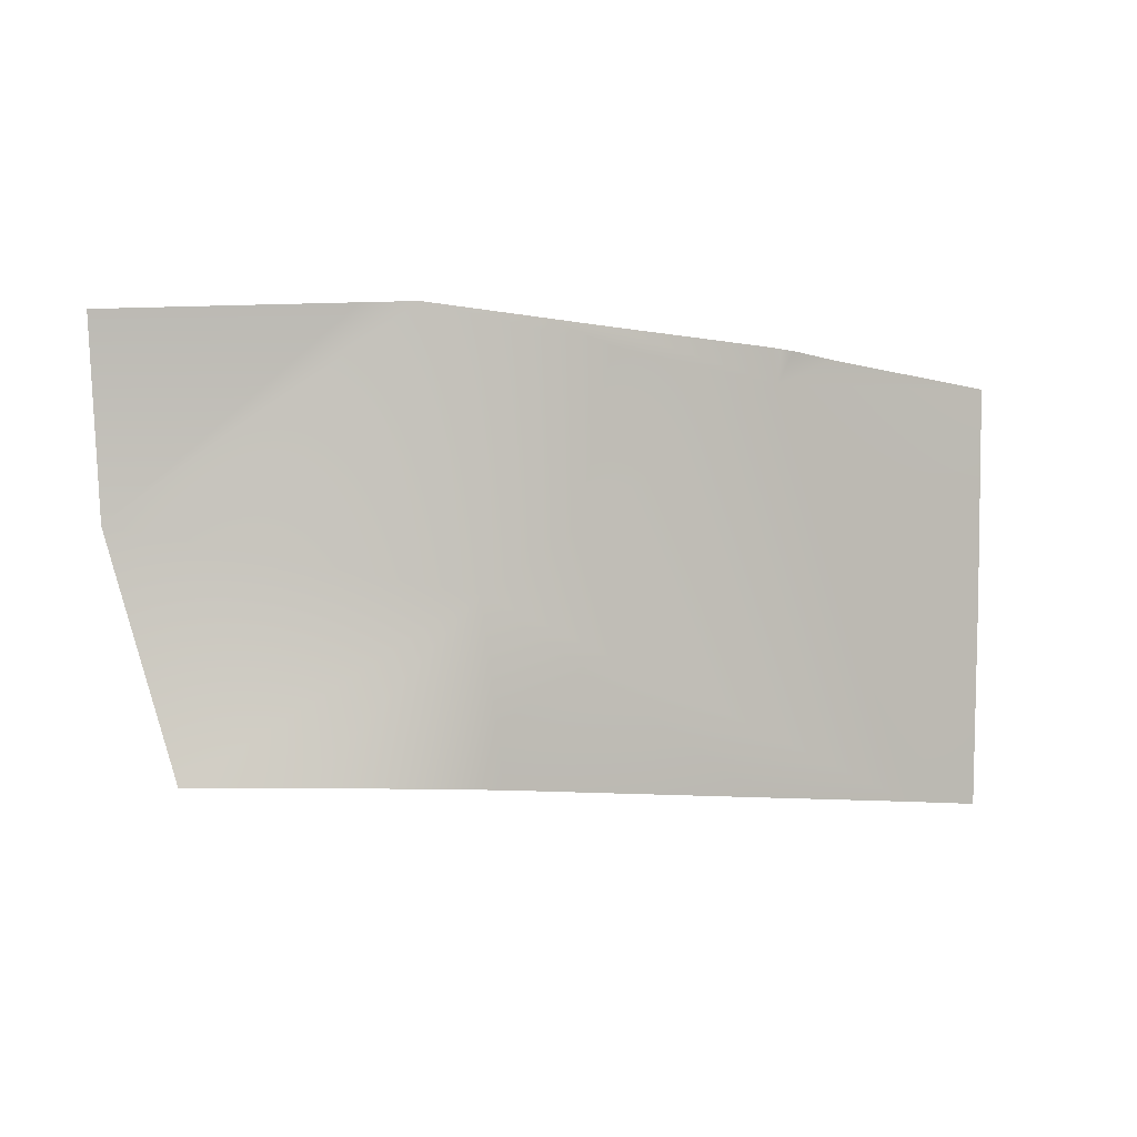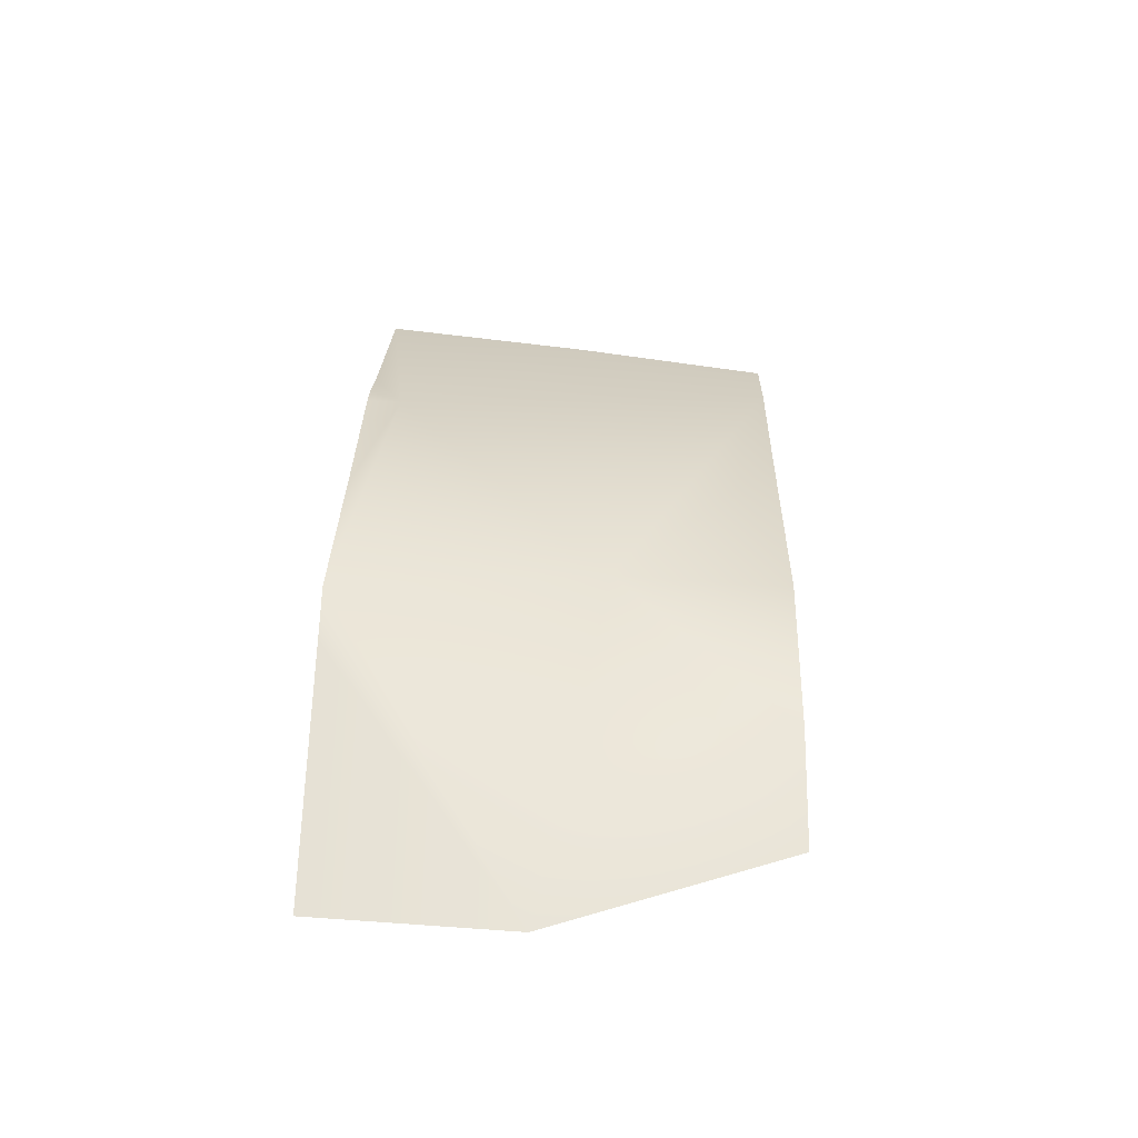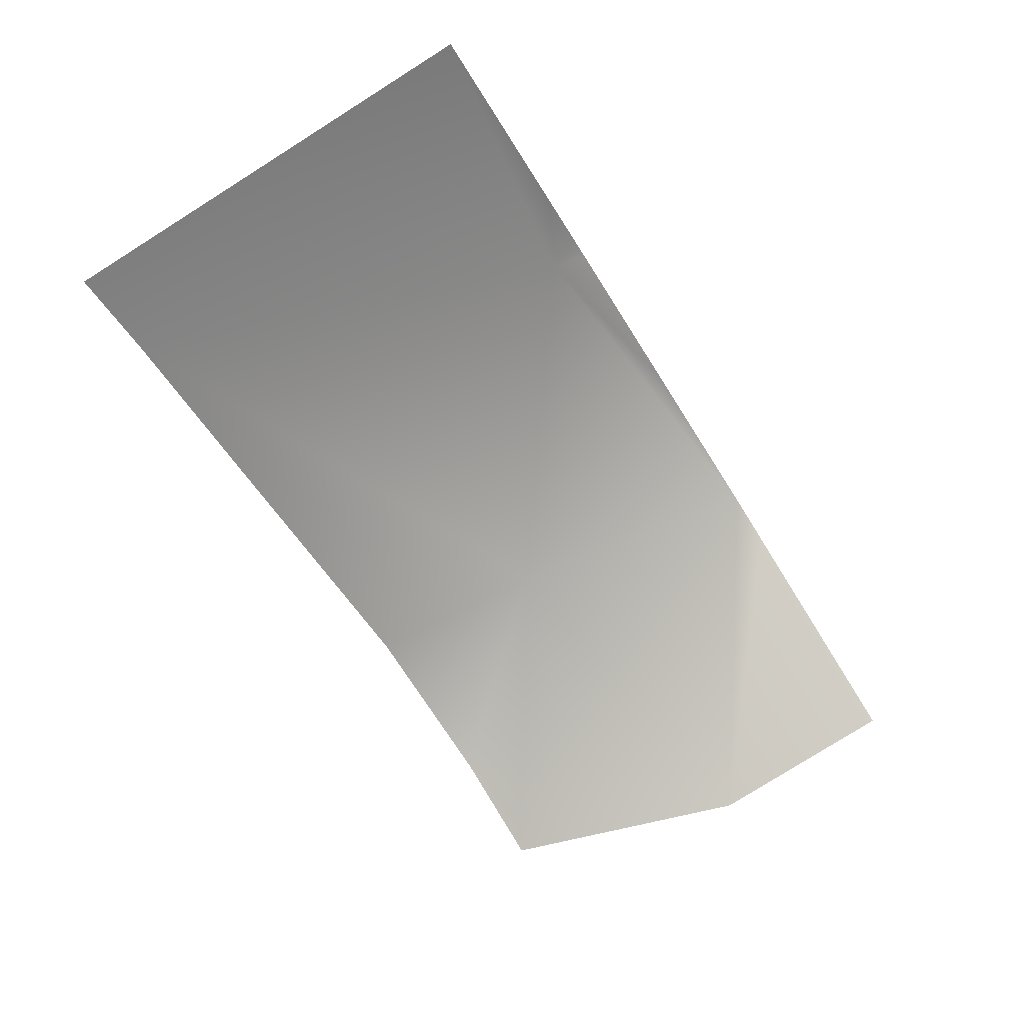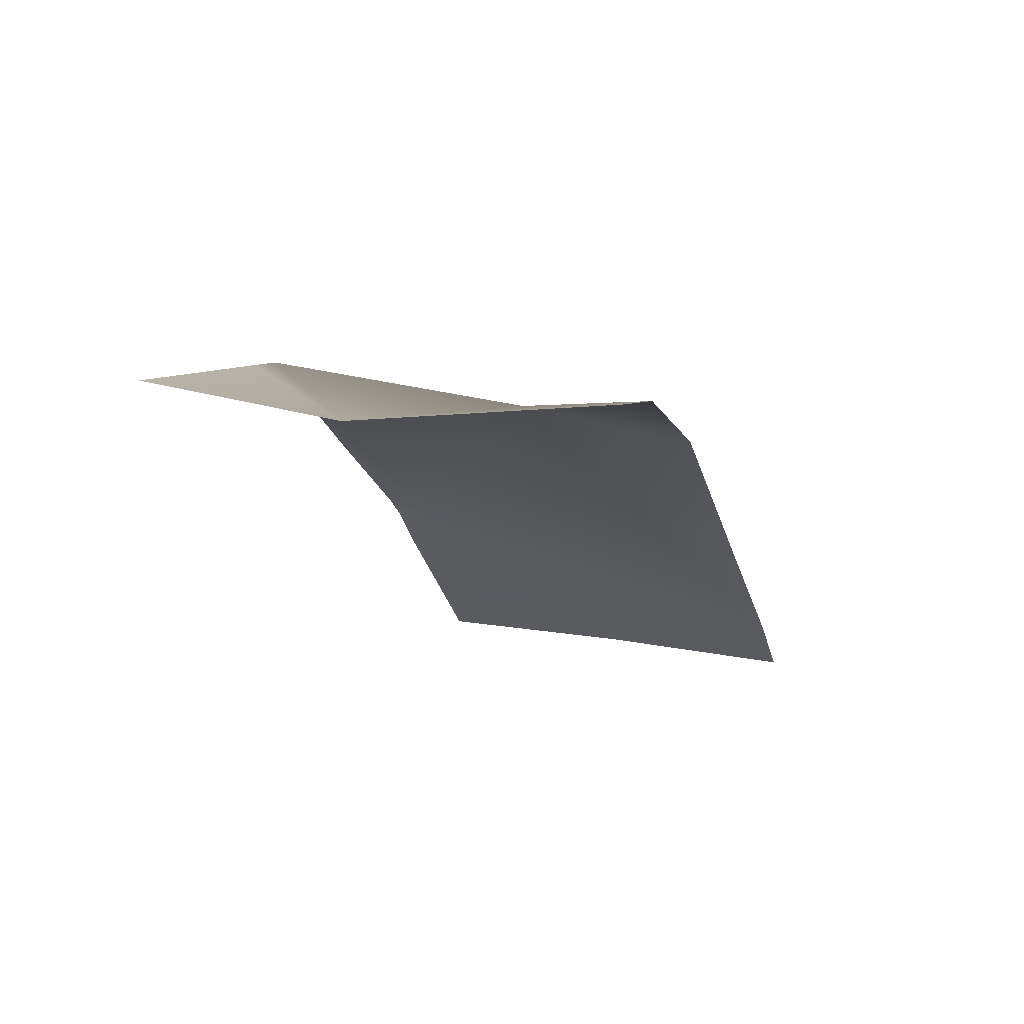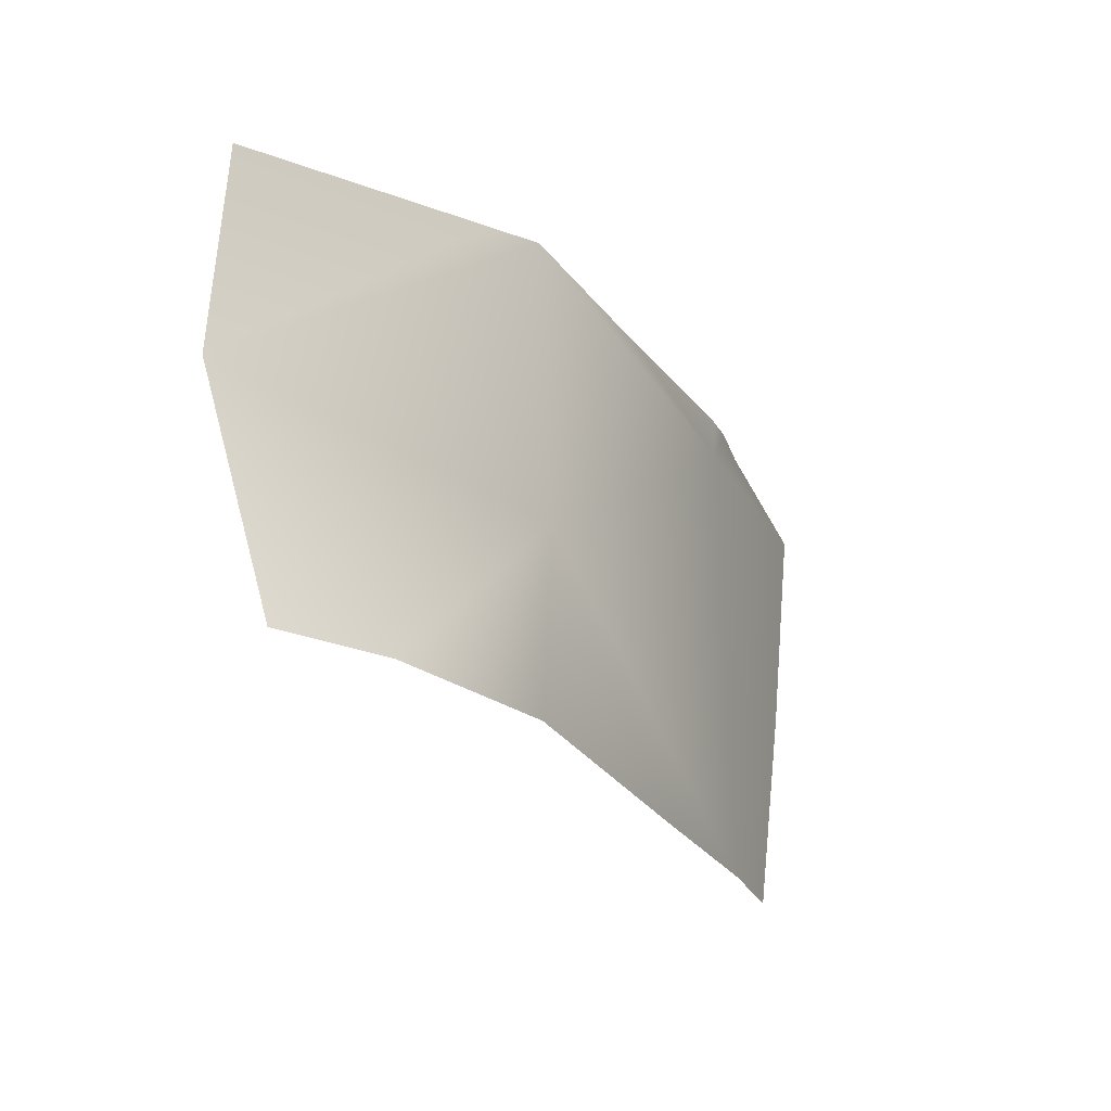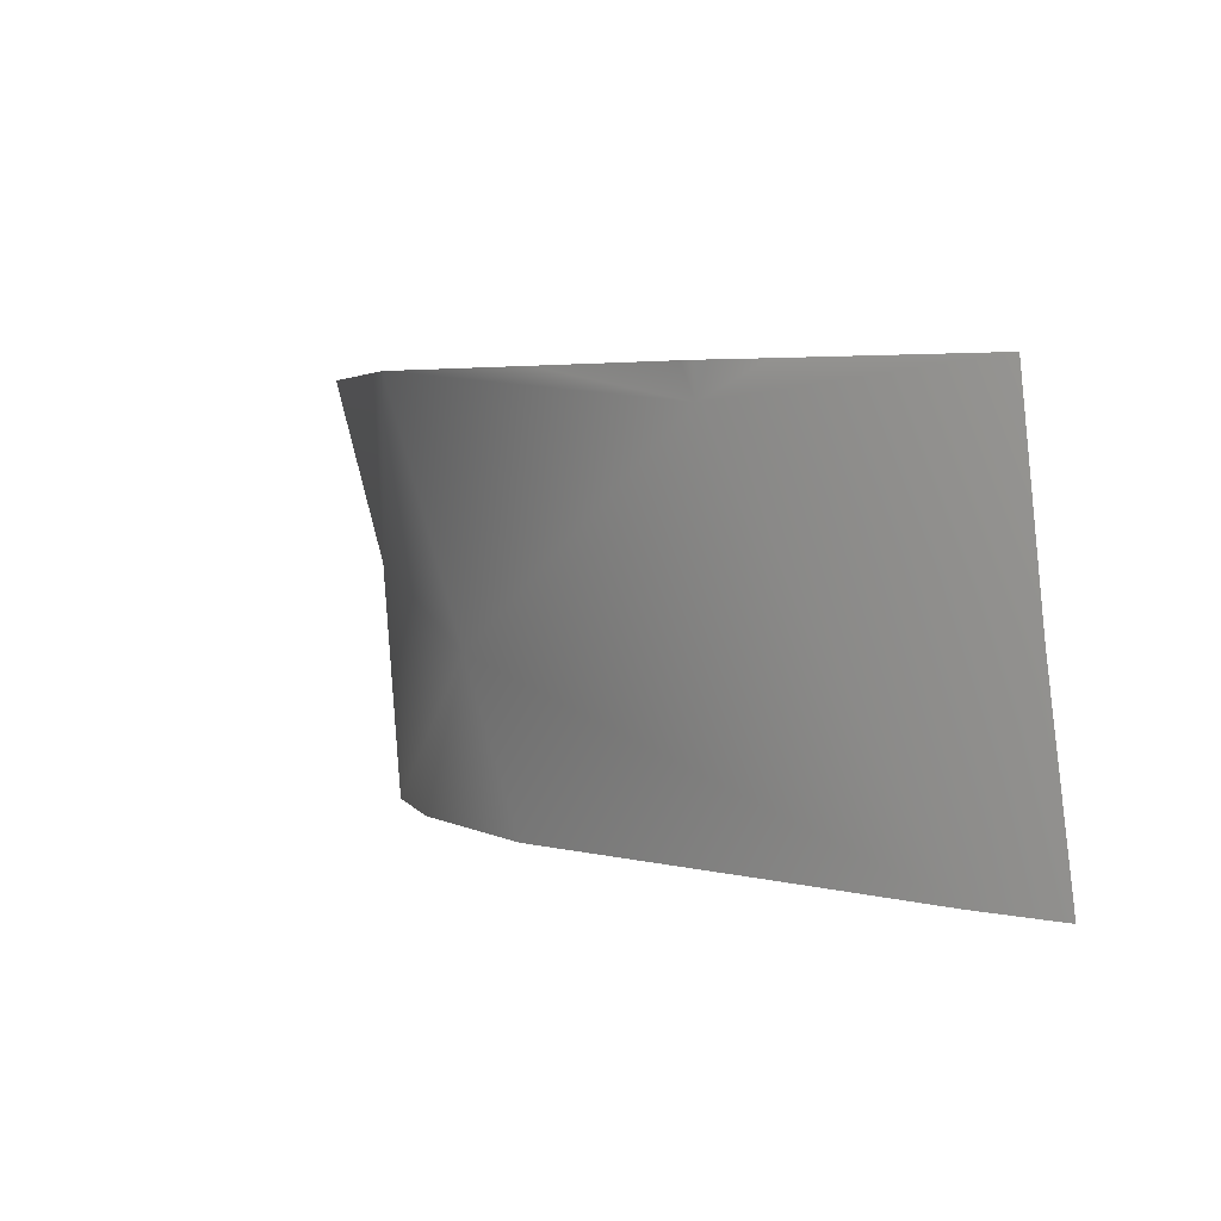
<metadata>
{"format":"obj","ext":"obj","renderer":"f3d","projection":"perspective","resolution":1024,"background":"white","views":[{"elev":-8.8,"azim":-9.5,"up":"+Y"},{"elev":48.0,"azim":-88.6,"up":"+Z"},{"elev":-76.9,"azim":122.3,"up":"+Z"},{"elev":-7.2,"azim":-72.9,"up":"+Z"},{"elev":-28.1,"azim":-43.0,"up":"+Y"},{"elev":4.1,"azim":60.7,"up":"+Y"}]}
</metadata>
<code>
g terrainMesh.052
v -26.97 20 44.02
v -25 24.94 43.85
v -25 20 43.08
v -30.91 29.22 47.34
v -25 30 44.51
v -29.38 30 46.68
v -30.52 30 47.34
v -30.85 30 47.46
v -31.12 30 47.57
v -35.03 30 48.71
v -39.29 30 50.03
v -37.82 24.04 48.87
v -30.95 20 45.5
v -37.17 20 47.88
v -41.32 20 48.14
v -37.82 24.04 48.87
v -41.32 20 48.14
v -43.98 20 47.59
v -45.75 25.54 47.23
v -39.29 30 50.03
v -40.5 30 49.72
v -46.14 30 48.26
g terrainMesh.052_0
f 3 2 1
f 2 4 1
f 2 5 4
f 5 6 4
f 4 6 7
f 7 8 4
f 8 9 4
f 10 4 9
f 4 10 11
f 12 4 11
f 1 4 12
f 13 1 12
f 14 13 12
f 15 14 12
f 18 17 16
f 19 18 16
f 16 20 19
f 20 21 19
f 21 22 19

</code>
